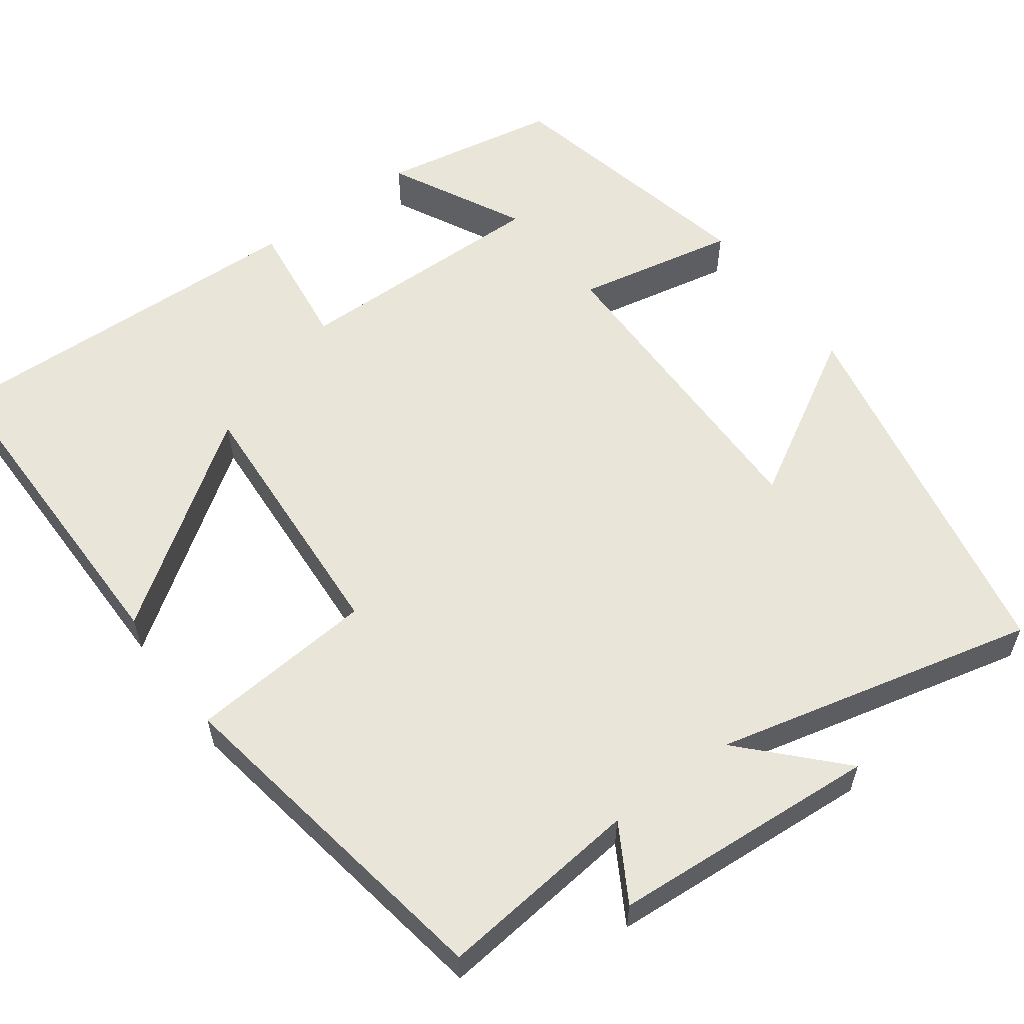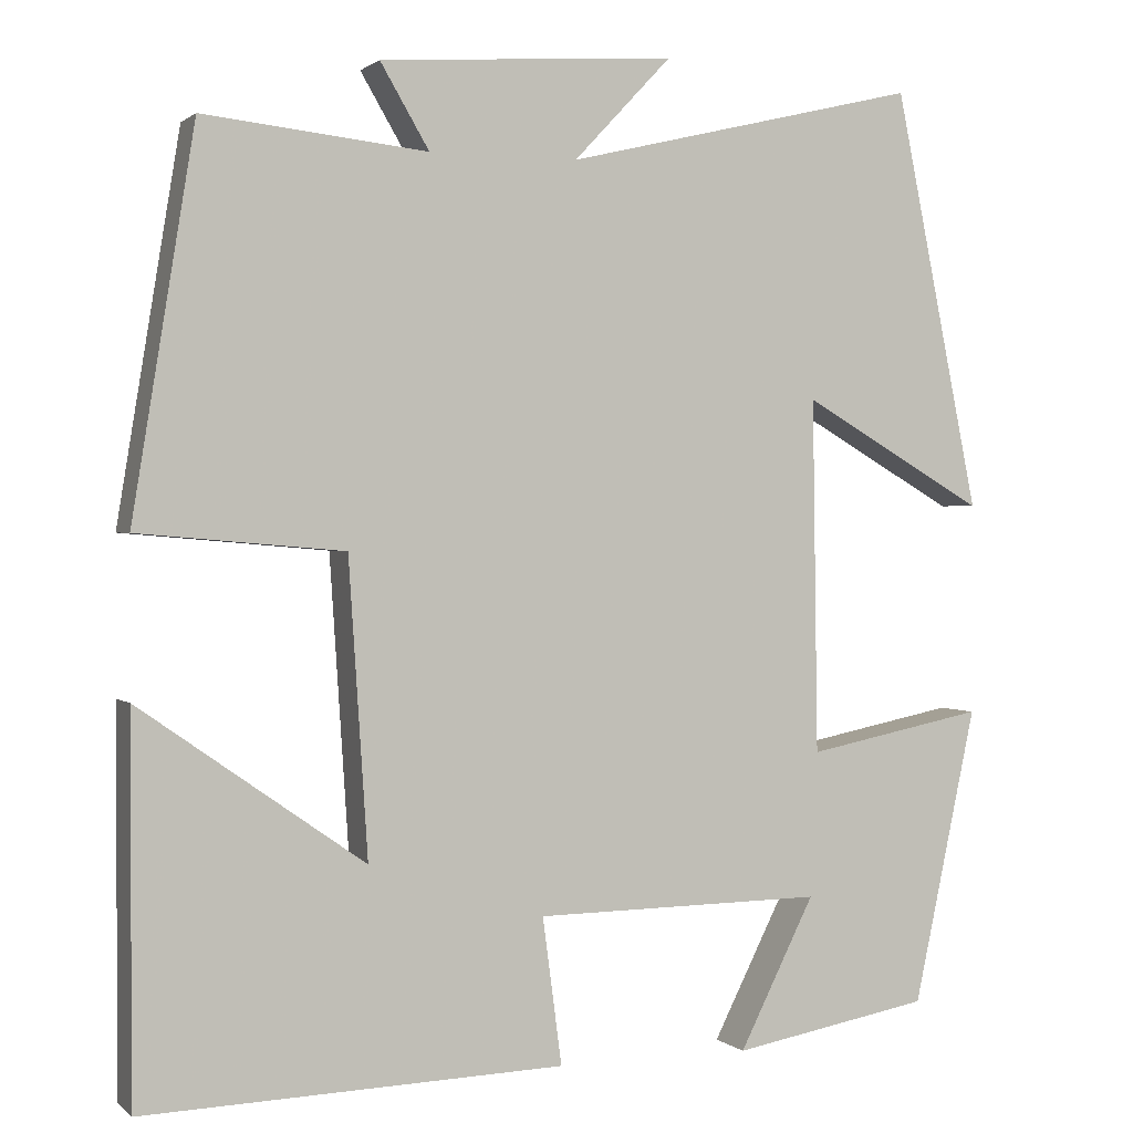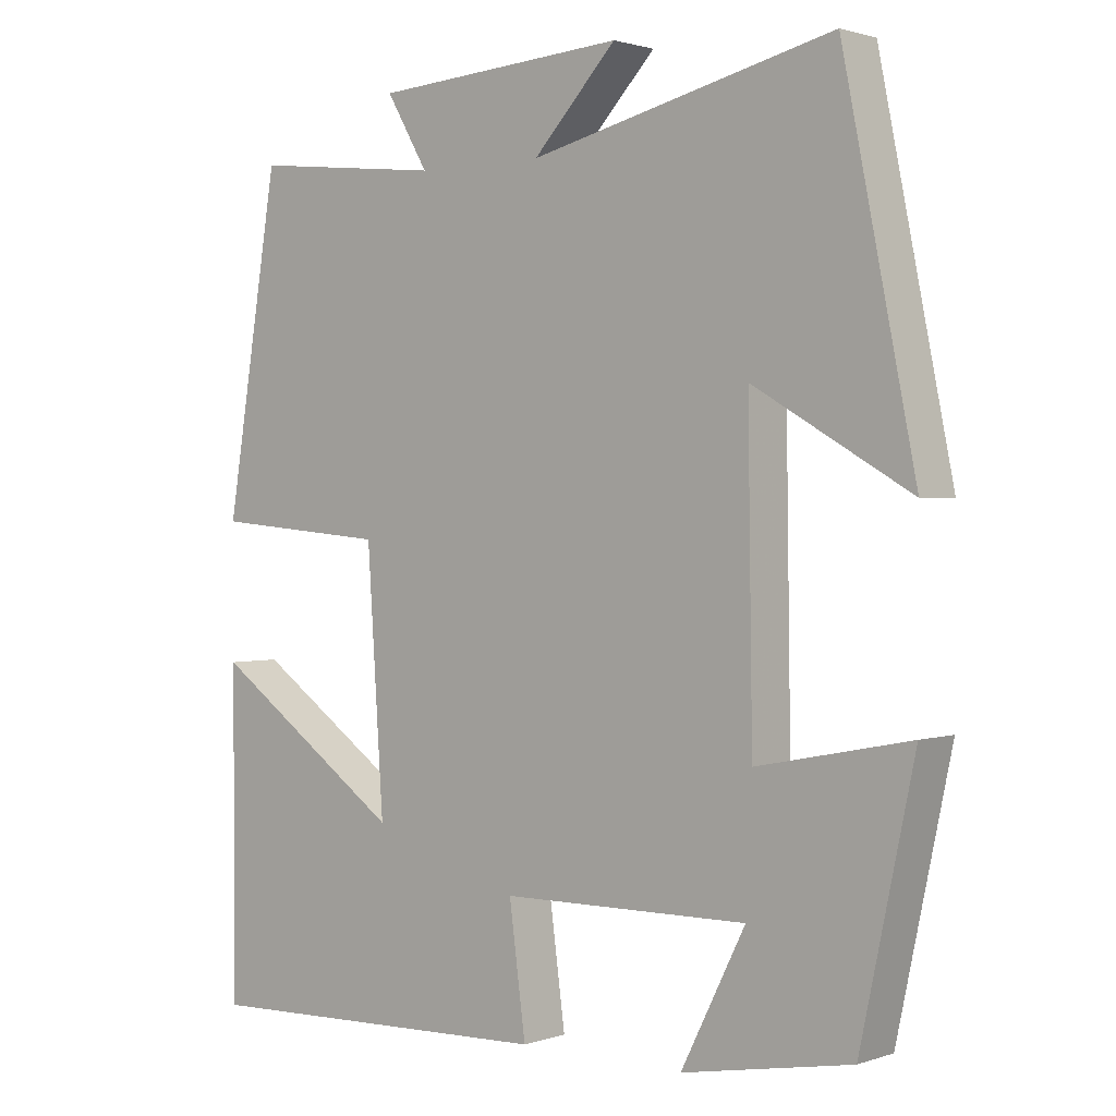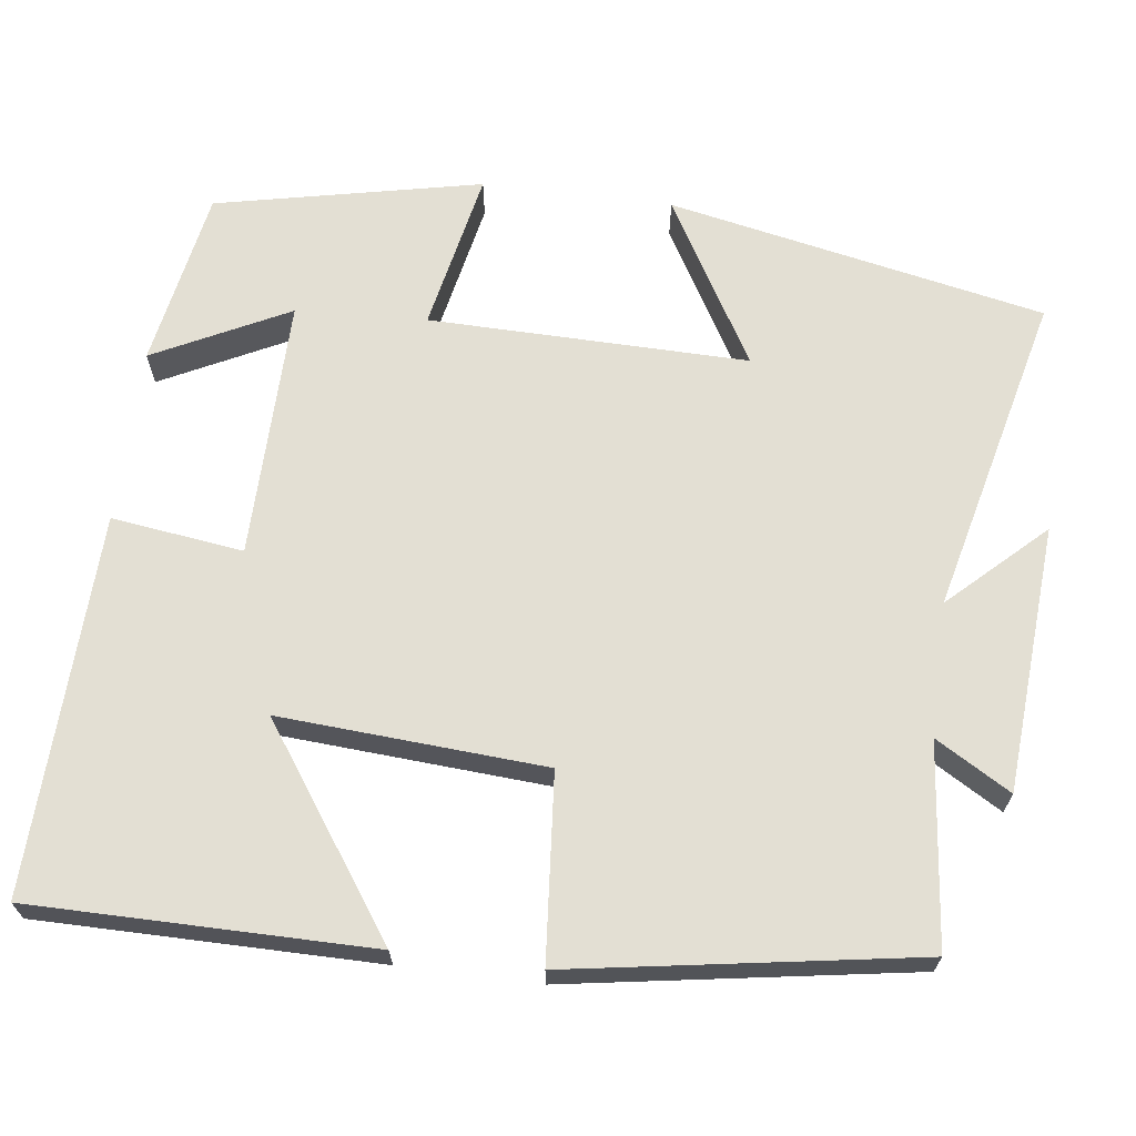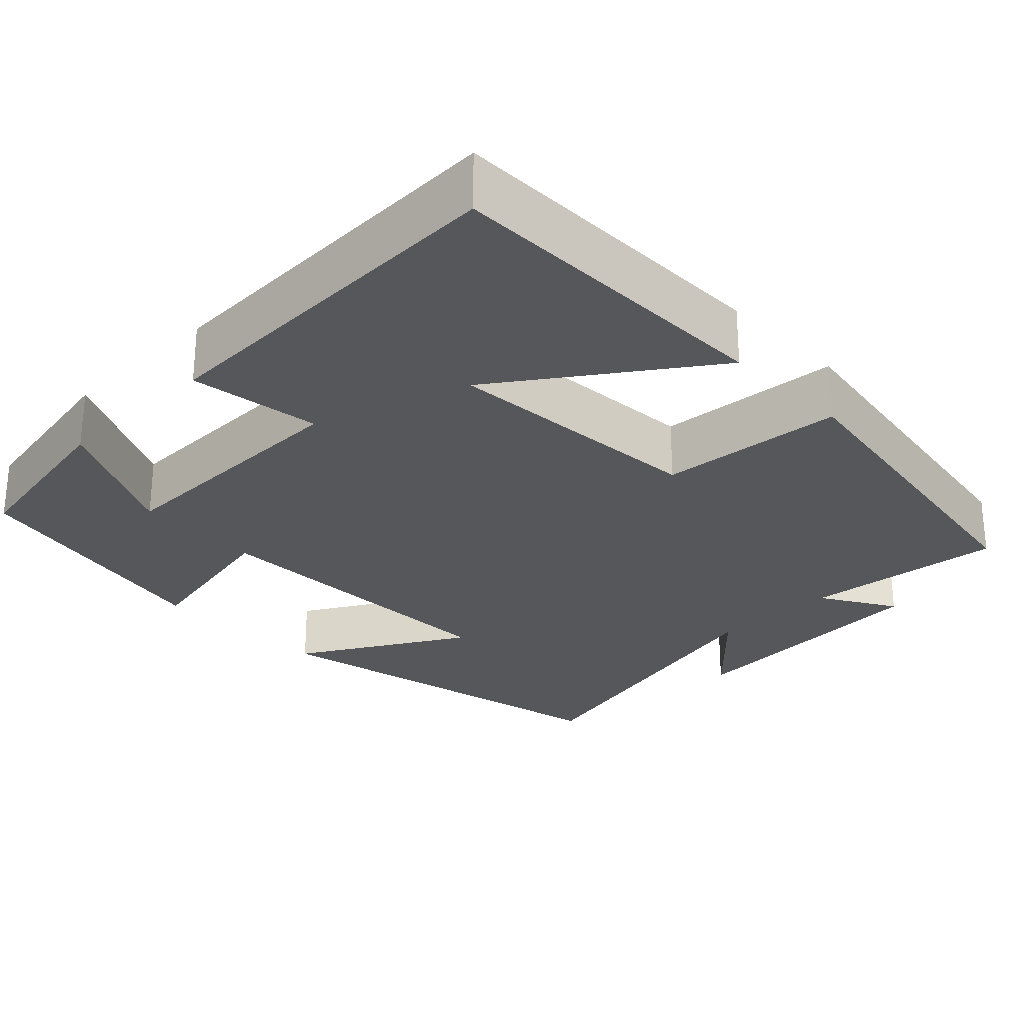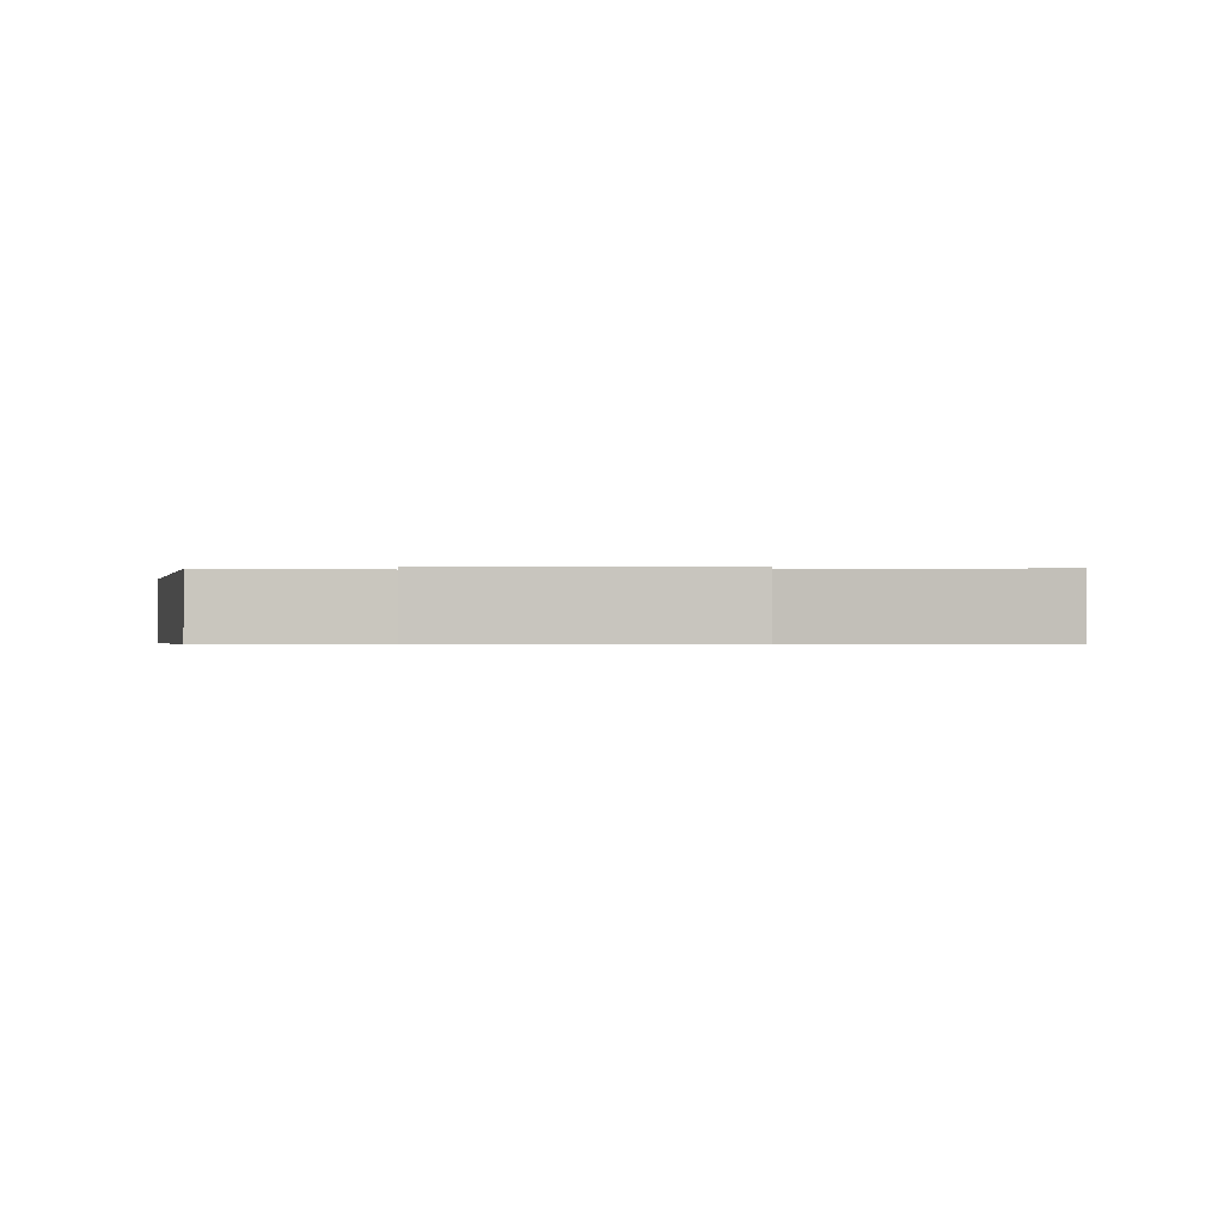
<metadata>
{"format":"obj","ext":"obj","renderer":"f3d","projection":"perspective","resolution":1024,"background":"white","views":[{"elev":57.8,"azim":-36.5,"up":"+Y"},{"elev":1.0,"azim":-21.8,"up":"+Z"},{"elev":1.4,"azim":40.0,"up":"+Z"},{"elev":66.9,"azim":-82.7,"up":"+Y"},{"elev":-26.9,"azim":-135.6,"up":"+Y"},{"elev":-0.6,"azim":-3.7,"up":"+Y"}]}
</metadata>
<code>
v -0.429 0.07 0.527
v -0.173 0.07 0.5
v -0.229 0.07 0.595
v 0.109 0.07 0.619
v -0.003 0.07 0.5
v 0.403 0.07 0.598
v 0.5 0.07 0.12
v 0.29 0.07 0.241
v 0.296 0.07 -0.163
v 0.5 0.07 -0.122
v 0.428 0.07 -0.459
v 0.202 0.07 -0.5
v 0.288 0.07 -0.329
v -0.042 0.07 -0.333
v -0.02 0.07 -0.5
v -0.5 0.07 -0.516
v -0.5 0.07 -0.086
v -0.243 0.07 -0.266
v -0.265 0.07 0.07
v -0.5 0.07 0.09
v -0.429 0 0.527
v -0.173 0 0.5
v -0.229 0 0.595
v 0.109 0 0.619
v -0.003 0 0.5
v 0.403 0 0.598
v 0.5 0 0.12
v 0.29 0 0.241
v 0.296 0 -0.163
v 0.5 0 -0.122
v 0.428 0 -0.459
v 0.202 0 -0.5
v 0.288 0 -0.329
v -0.042 0 -0.333
v -0.02 0 -0.5
v -0.5 0 -0.516
v -0.5 0 -0.086
v -0.243 0 -0.266
v -0.265 0 0.07
v -0.5 0 0.09
f 19 20 1 2
f 18 19 2
f 15 16 17 18
f 14 15 18 2
f 13 14 2
f 10 11 12 13
f 9 10 13
f 8 9 13 2
f 5 6 7 8
f 5 8 2 3
f 3 4 5
f 22 21 40 39
f 22 39 38
f 38 37 36 35
f 22 38 35 34
f 22 34 33
f 33 32 31 30
f 33 30 29
f 22 33 29 28
f 28 27 26 25
f 23 22 28 25
f 25 24 23
f 1 21 22 2
f 2 22 23 3
f 3 23 24 4
f 4 24 25 5
f 5 25 26 6
f 6 26 27 7
f 7 27 28 8
f 8 28 29 9
f 9 29 30 10
f 10 30 31 11
f 11 31 32 12
f 12 32 33 13
f 13 33 34 14
f 14 34 35 15
f 15 35 36 16
f 16 36 37 17
f 17 37 38 18
f 18 38 39 19
f 19 39 40 20
f 20 40 21 1

</code>
